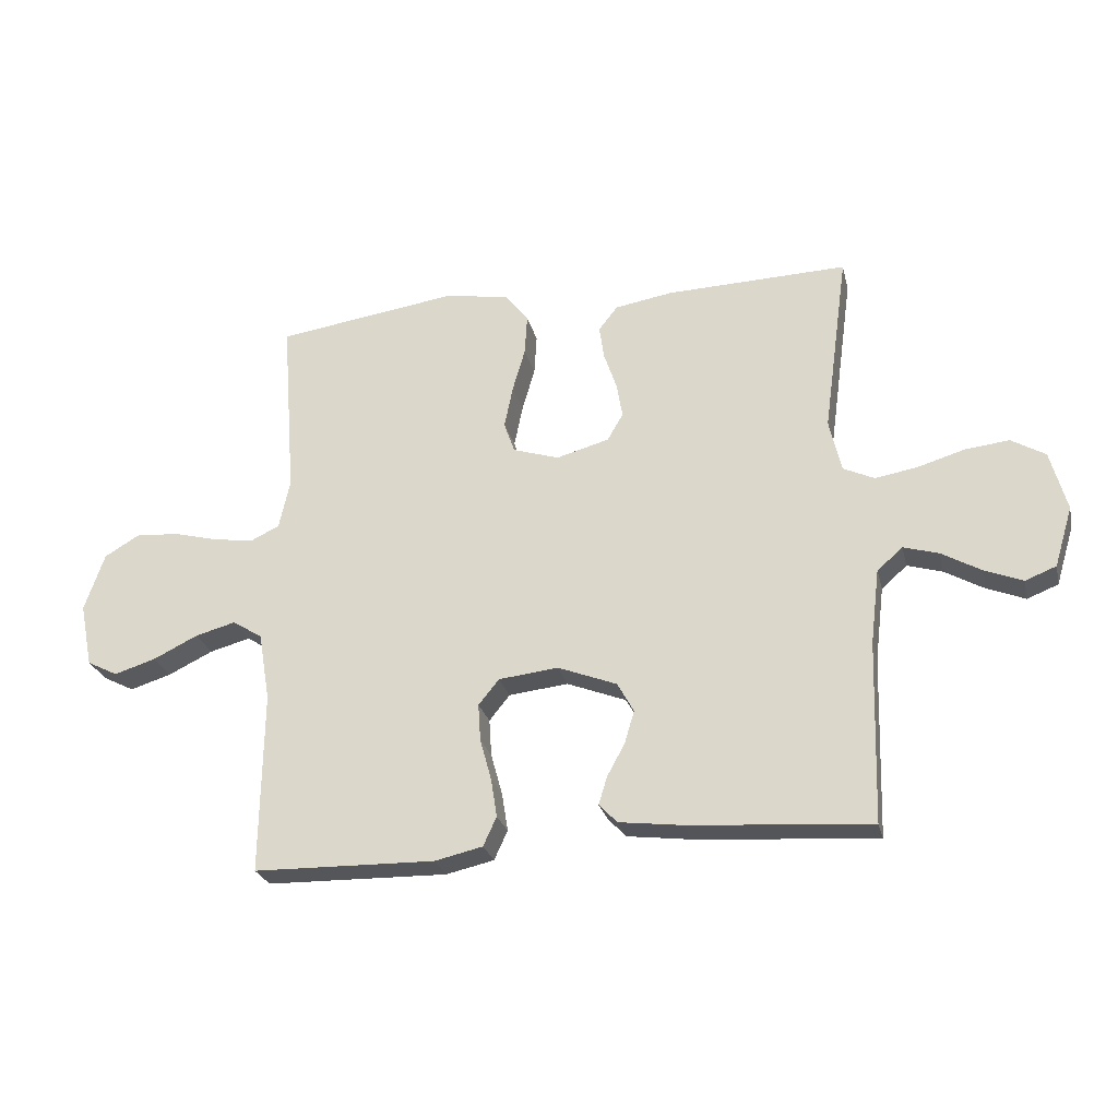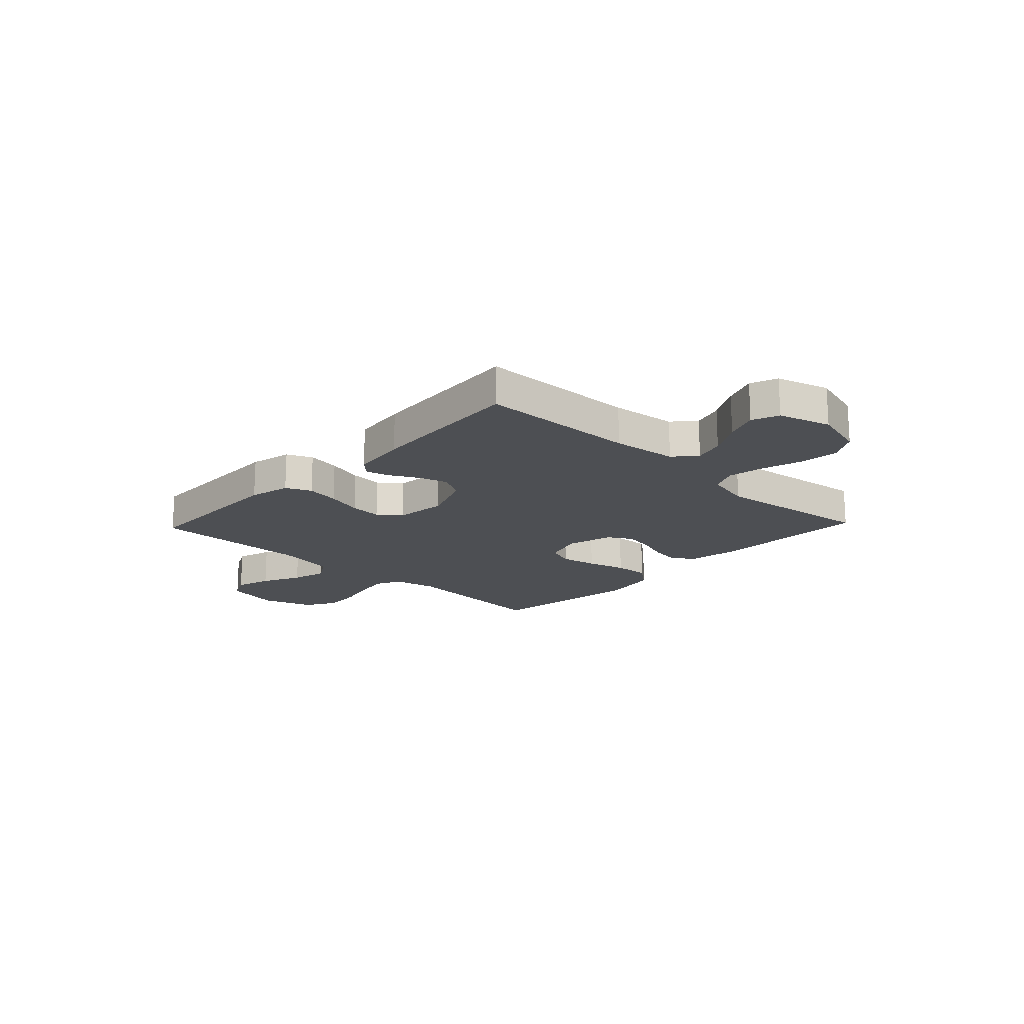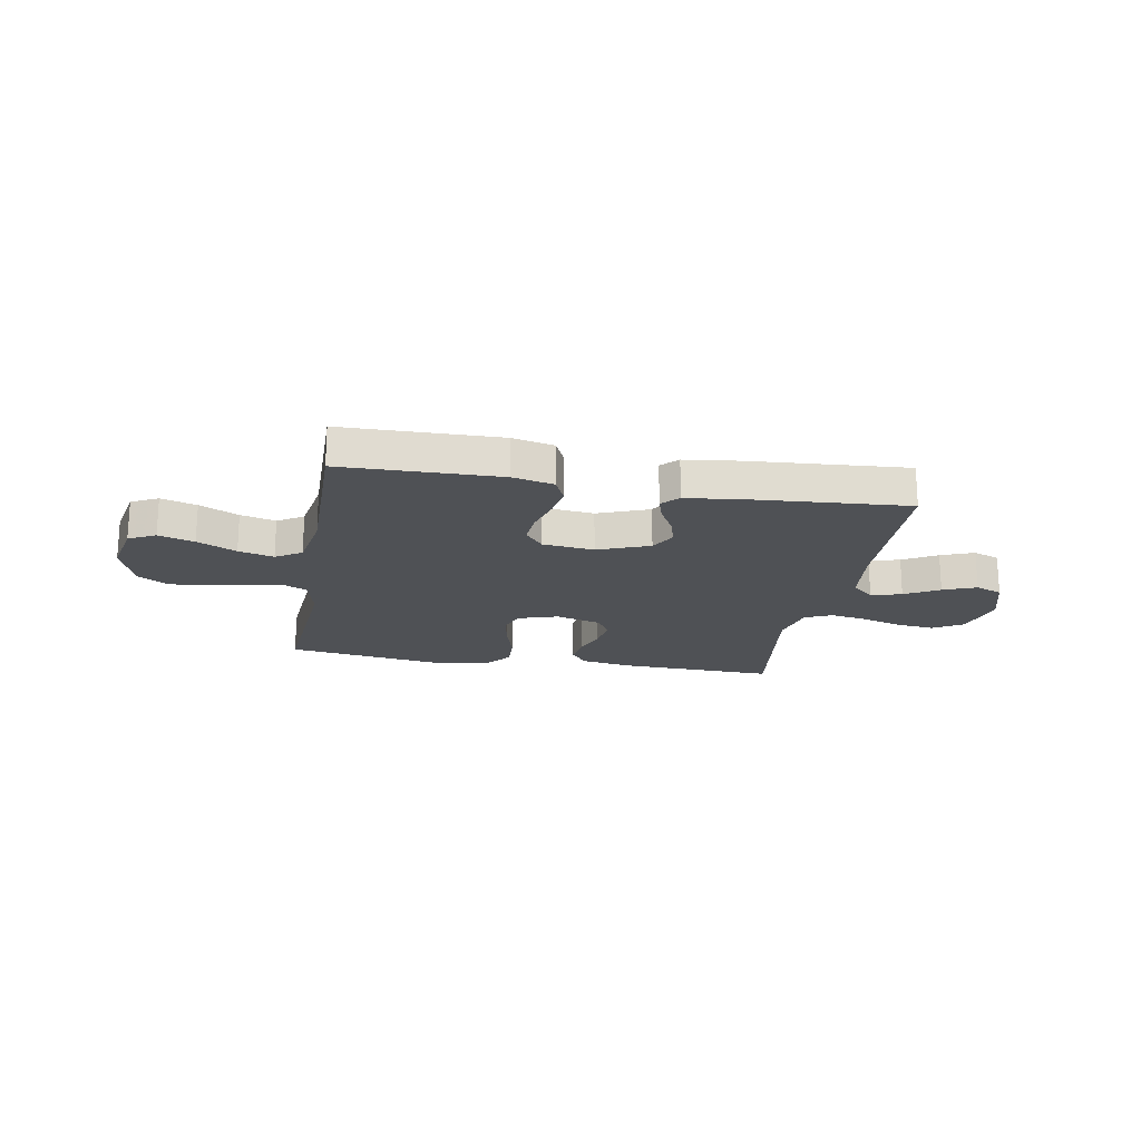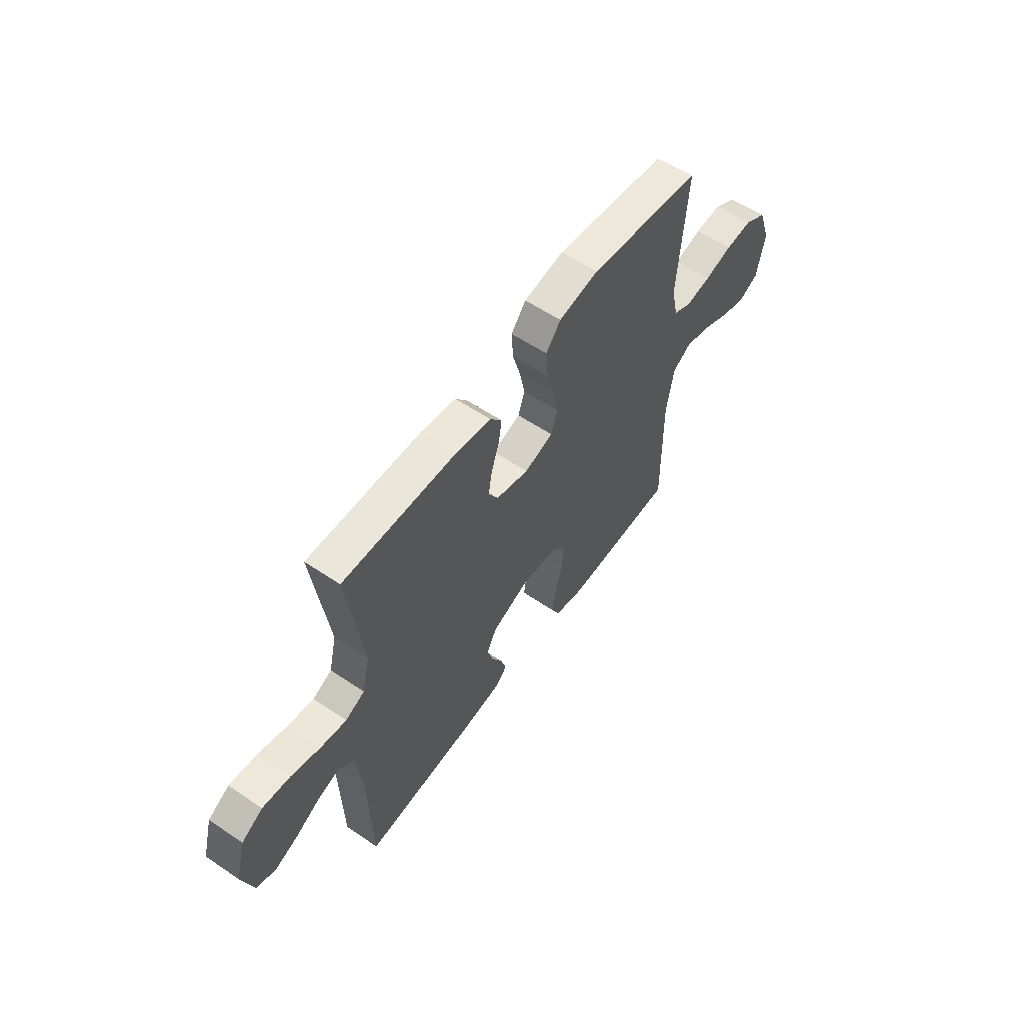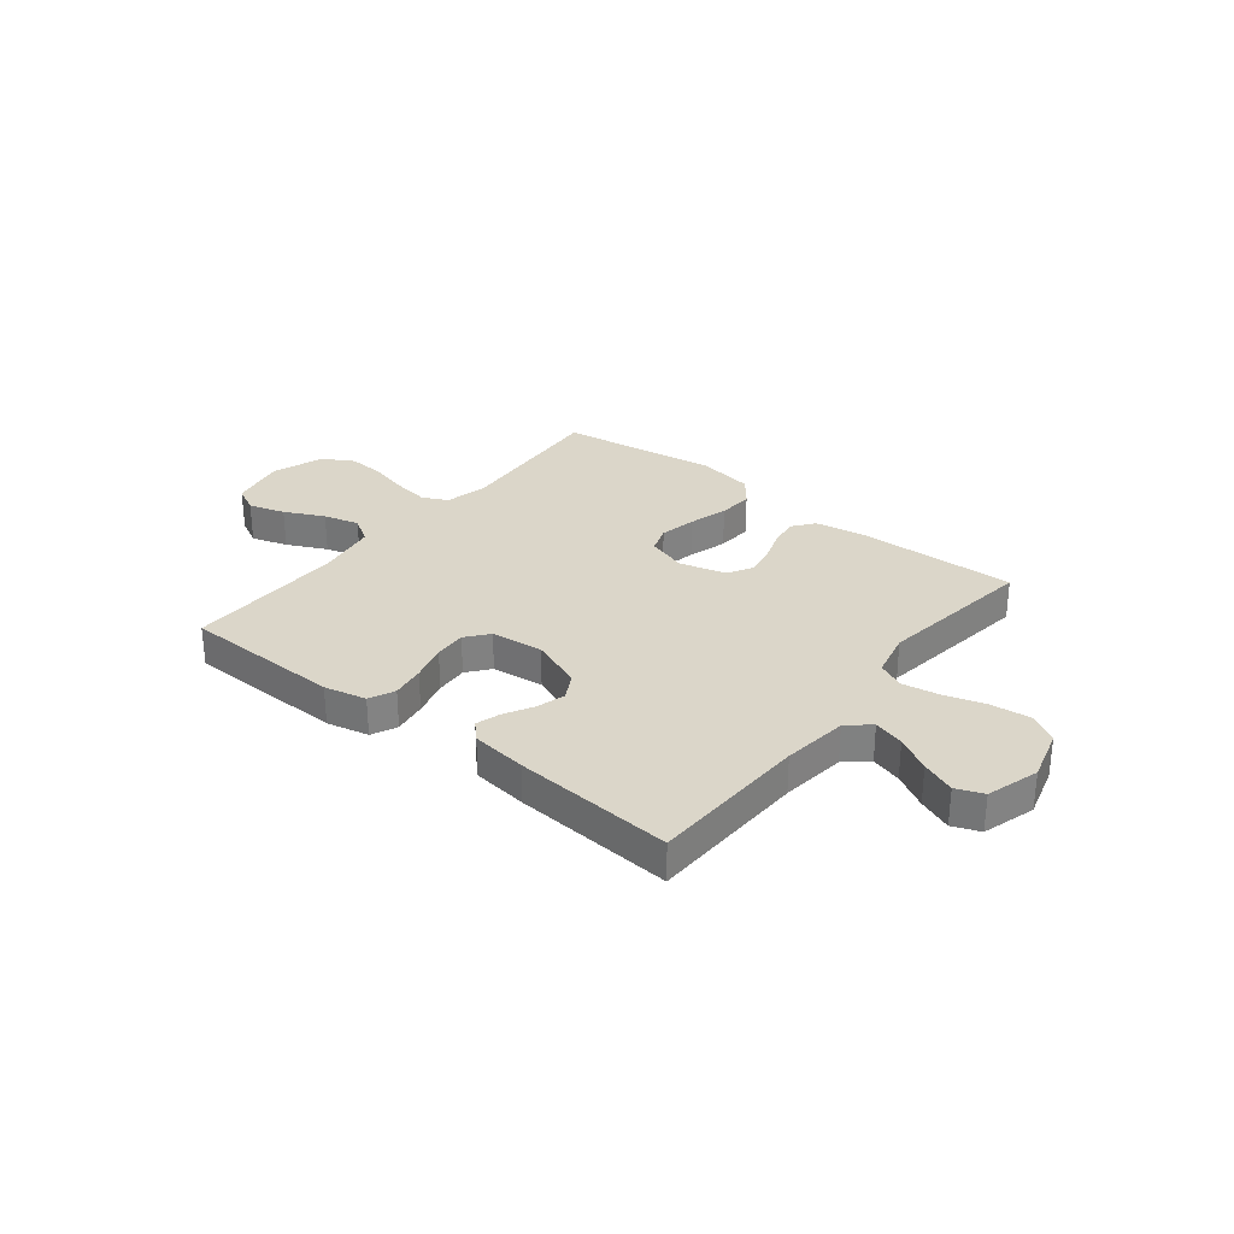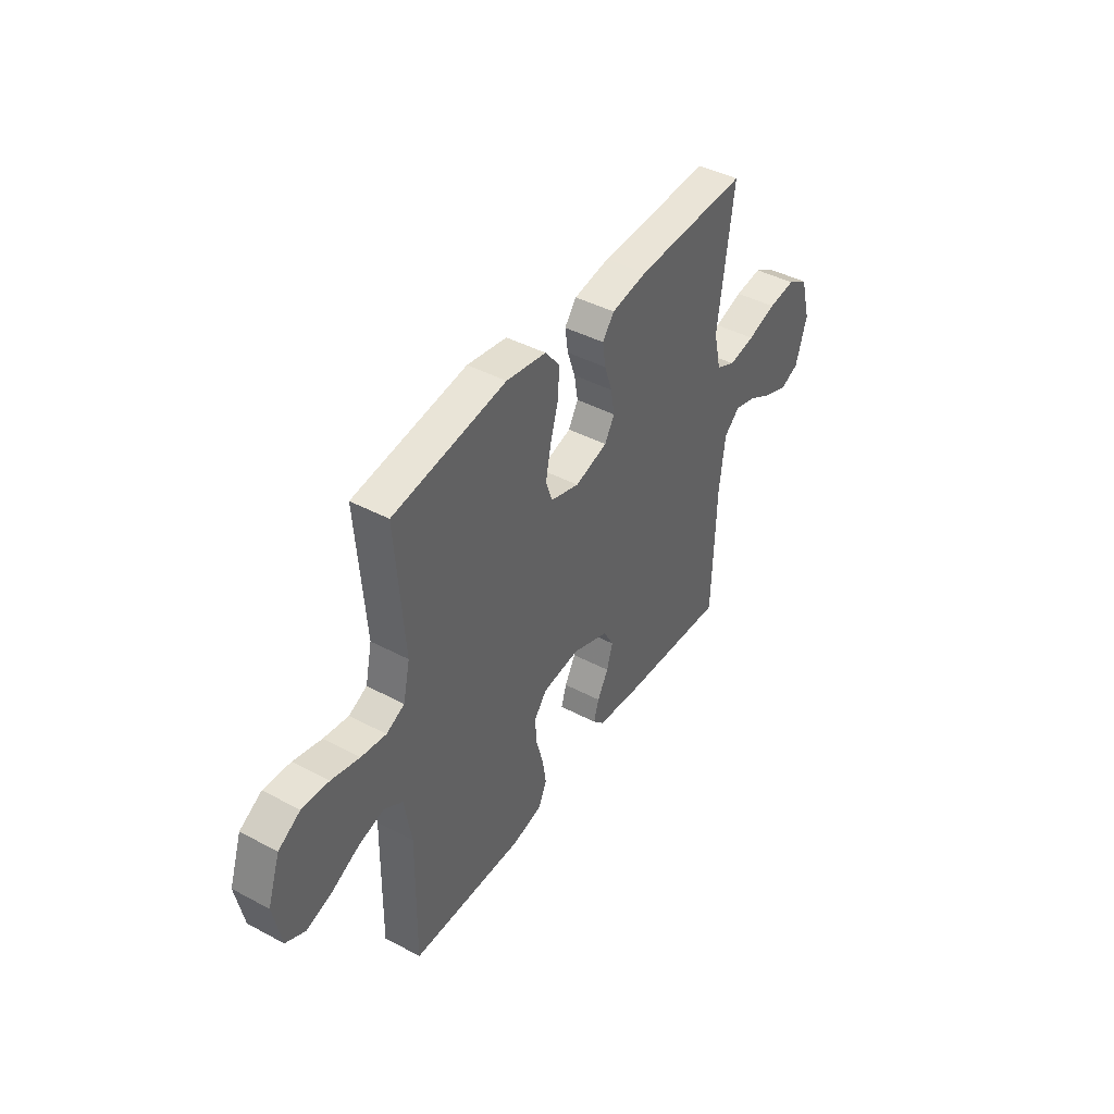
<metadata>
{"format":"obj","ext":"obj","renderer":"f3d","projection":"perspective","resolution":1024,"background":"white","views":[{"elev":-25.7,"azim":-166.8,"up":"+Z"},{"elev":-17.7,"azim":-133.5,"up":"+Y"},{"elev":-19.7,"azim":169.9,"up":"+Y"},{"elev":57.7,"azim":-55.0,"up":"+Z"},{"elev":30.0,"azim":-141.5,"up":"+Y"},{"elev":43.1,"azim":122.2,"up":"+Z"}]}
</metadata>
<code>
v -0.5 0.07 0.5
v -0.2 0.07 0.491
v -0.105 0.07 0.475
v -0.074 0.07 0.435
v -0.082 0.07 0.38
v -0.103 0.07 0.319
v -0.113 0.07 0.261
v -0.087 0.07 0.216
v 0 0.07 0.192
v 0.076 0.07 0.216
v 0.094 0.07 0.267
v 0.08 0.07 0.336
v 0.059 0.07 0.409
v 0.055 0.07 0.476
v 0.094 0.07 0.525
v 0.2 0.07 0.543
v 0.5 0.07 0.5
v 0.477 0.07 0.2
v 0.495 0.07 0.119
v 0.543 0.07 0.096
v 0.609 0.07 0.106
v 0.683 0.07 0.125
v 0.754 0.07 0.13
v 0.812 0.07 0.096
v 0.845 0.07 0
v 0.824 0.07 -0.105
v 0.773 0.07 -0.131
v 0.705 0.07 -0.11
v 0.631 0.07 -0.074
v 0.564 0.07 -0.056
v 0.515 0.07 -0.087
v 0.496 0.07 -0.2
v 0.5 0.07 -0.5
v 0.2 0.07 -0.506
v 0.121 0.07 -0.488
v 0.099 0.07 -0.44
v 0.109 0.07 -0.377
v 0.128 0.07 -0.308
v 0.132 0.07 -0.247
v 0.098 0.07 -0.205
v 0 0.07 -0.194
v -0.098 0.07 -0.232
v -0.125 0.07 -0.281
v -0.109 0.07 -0.335
v -0.08 0.07 -0.388
v -0.066 0.07 -0.434
v -0.096 0.07 -0.465
v -0.2 0.07 -0.478
v -0.5 0.07 -0.5
v -0.509 0.07 -0.2
v -0.524 0.07 -0.077
v -0.566 0.07 -0.04
v -0.624 0.07 -0.057
v -0.689 0.07 -0.094
v -0.752 0.07 -0.119
v -0.803 0.07 -0.099
v -0.833 0.07 0
v -0.806 0.07 0.099
v -0.75 0.07 0.132
v -0.677 0.07 0.124
v -0.6 0.07 0.101
v -0.53 0.07 0.089
v -0.479 0.07 0.113
v -0.459 0.07 0.2
v -0.5 0 0.5
v -0.2 0 0.491
v -0.105 0 0.475
v -0.074 0 0.435
v -0.082 0 0.38
v -0.103 0 0.319
v -0.113 0 0.261
v -0.087 0 0.216
v 0 0 0.192
v 0.076 0 0.216
v 0.094 0 0.267
v 0.08 0 0.336
v 0.059 0 0.409
v 0.055 0 0.476
v 0.094 0 0.525
v 0.2 0 0.543
v 0.5 0 0.5
v 0.477 0 0.2
v 0.495 0 0.119
v 0.543 0 0.096
v 0.609 0 0.106
v 0.683 0 0.125
v 0.754 0 0.13
v 0.812 0 0.096
v 0.845 0 0
v 0.824 0 -0.105
v 0.773 0 -0.131
v 0.705 0 -0.11
v 0.631 0 -0.074
v 0.564 0 -0.056
v 0.515 0 -0.087
v 0.496 0 -0.2
v 0.5 0 -0.5
v 0.2 0 -0.506
v 0.121 0 -0.488
v 0.099 0 -0.44
v 0.109 0 -0.377
v 0.128 0 -0.308
v 0.132 0 -0.247
v 0.098 0 -0.205
v 0 0 -0.194
v -0.098 0 -0.232
v -0.125 0 -0.281
v -0.109 0 -0.335
v -0.08 0 -0.388
v -0.066 0 -0.434
v -0.096 0 -0.465
v -0.2 0 -0.478
v -0.5 0 -0.5
v -0.509 0 -0.2
v -0.524 0 -0.077
v -0.566 0 -0.04
v -0.624 0 -0.057
v -0.689 0 -0.094
v -0.752 0 -0.119
v -0.803 0 -0.099
v -0.833 0 0
v -0.806 0 0.099
v -0.75 0 0.132
v -0.677 0 0.124
v -0.6 0 0.101
v -0.53 0 0.089
v -0.479 0 0.113
v -0.459 0 0.2
f 59 60 61
f 58 59 61
f 57 58 61
f 56 57 61
f 55 56 61
f 54 55 61
f 53 54 61
f 52 53 61 62
f 51 52 62 63
f 48 49 50
f 47 48 50
f 46 47 50
f 45 46 50
f 44 45 50
f 50 51 63
f 44 50 63
f 43 44 63
f 36 37 38
f 35 36 38
f 34 35 38
f 33 34 38
f 32 33 38
f 31 32 38 39
f 30 31 39 40
f 27 28 29
f 26 27 29
f 25 26 29
f 24 25 29
f 23 24 29
f 22 23 29
f 21 22 29
f 20 21 29 30
f 30 40 41
f 20 30 41
f 19 20 41
f 16 17 18
f 15 16 18
f 14 15 18
f 13 14 18
f 12 13 18
f 11 12 18 19
f 4 5 6
f 3 4 6
f 2 3 6
f 1 2 6
f 64 1 6
f 64 6 7
f 64 7 8
f 63 64 8
f 43 63 8
f 42 43 8
f 41 42 8 9
f 10 11 19 41
f 9 10 41
f 125 124 123
f 125 123 122
f 125 122 121
f 125 121 120
f 125 120 119
f 125 119 118
f 125 118 117
f 126 125 117 116
f 127 126 116 115
f 114 113 112
f 114 112 111
f 114 111 110
f 114 110 109
f 114 109 108
f 127 115 114
f 127 114 108
f 127 108 107
f 102 101 100
f 102 100 99
f 102 99 98
f 102 98 97
f 102 97 96
f 103 102 96 95
f 104 103 95 94
f 93 92 91
f 93 91 90
f 93 90 89
f 93 89 88
f 93 88 87
f 93 87 86
f 93 86 85
f 94 93 85 84
f 105 104 94
f 105 94 84
f 105 84 83
f 82 81 80
f 82 80 79
f 82 79 78
f 82 78 77
f 82 77 76
f 83 82 76 75
f 70 69 68
f 70 68 67
f 70 67 66
f 70 66 65
f 70 65 128
f 71 70 128
f 72 71 128
f 72 128 127
f 72 127 107
f 72 107 106
f 73 72 106 105
f 105 83 75 74
f 105 74 73
f 1 65 66 2
f 2 66 67 3
f 3 67 68 4
f 4 68 69 5
f 5 69 70 6
f 6 70 71 7
f 7 71 72 8
f 8 72 73 9
f 9 73 74 10
f 10 74 75 11
f 11 75 76 12
f 12 76 77 13
f 13 77 78 14
f 14 78 79 15
f 15 79 80 16
f 16 80 81 17
f 17 81 82 18
f 18 82 83 19
f 19 83 84 20
f 20 84 85 21
f 21 85 86 22
f 22 86 87 23
f 23 87 88 24
f 24 88 89 25
f 25 89 90 26
f 26 90 91 27
f 27 91 92 28
f 28 92 93 29
f 29 93 94 30
f 30 94 95 31
f 31 95 96 32
f 32 96 97 33
f 33 97 98 34
f 34 98 99 35
f 35 99 100 36
f 36 100 101 37
f 37 101 102 38
f 38 102 103 39
f 39 103 104 40
f 40 104 105 41
f 41 105 106 42
f 42 106 107 43
f 43 107 108 44
f 44 108 109 45
f 45 109 110 46
f 46 110 111 47
f 47 111 112 48
f 48 112 113 49
f 49 113 114 50
f 50 114 115 51
f 51 115 116 52
f 52 116 117 53
f 53 117 118 54
f 54 118 119 55
f 55 119 120 56
f 56 120 121 57
f 57 121 122 58
f 58 122 123 59
f 59 123 124 60
f 60 124 125 61
f 61 125 126 62
f 62 126 127 63
f 63 127 128 64
f 64 128 65 1

</code>
